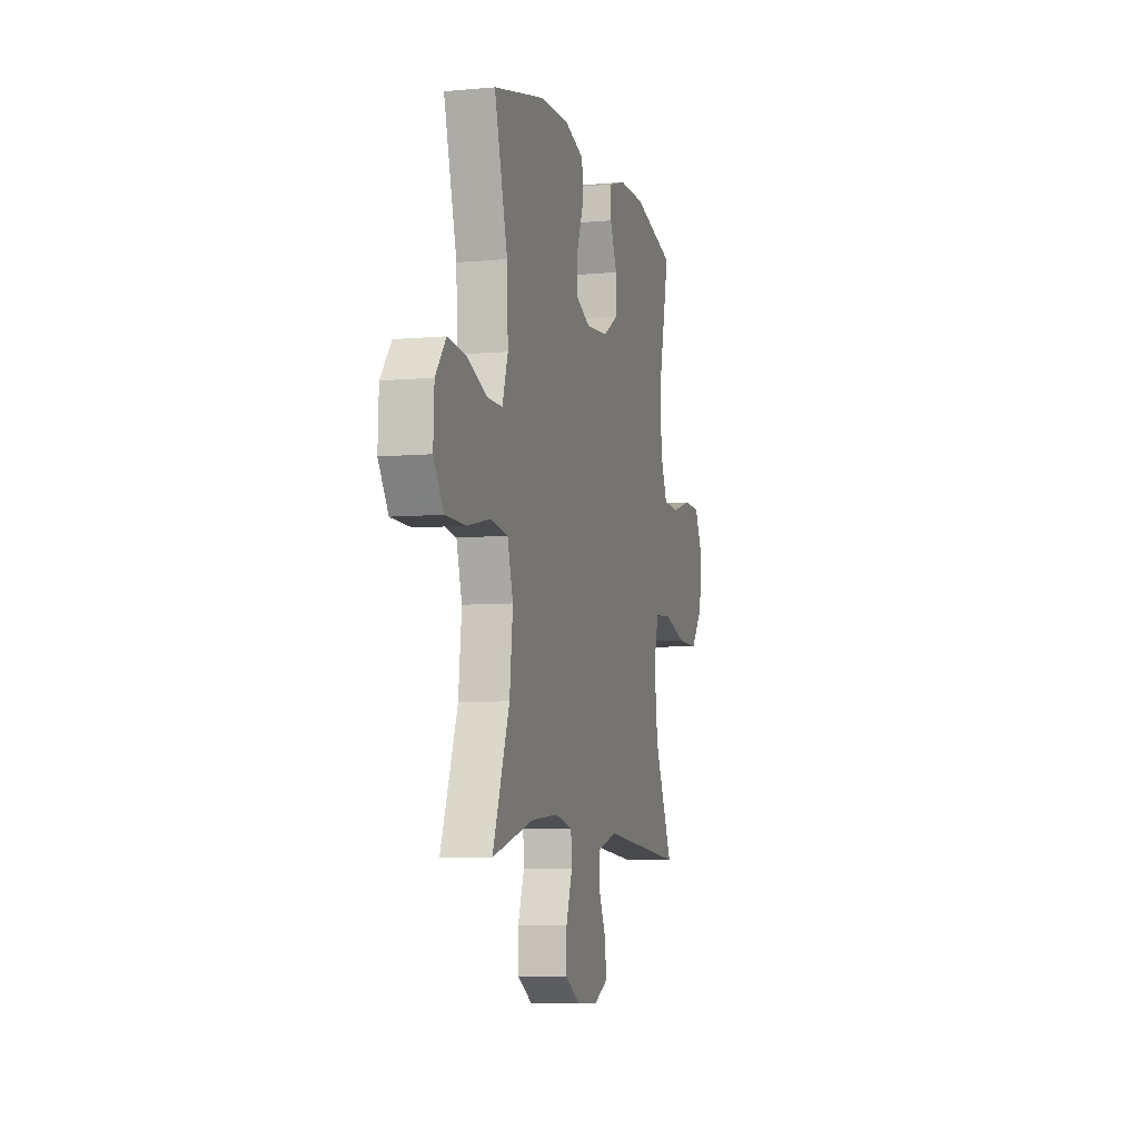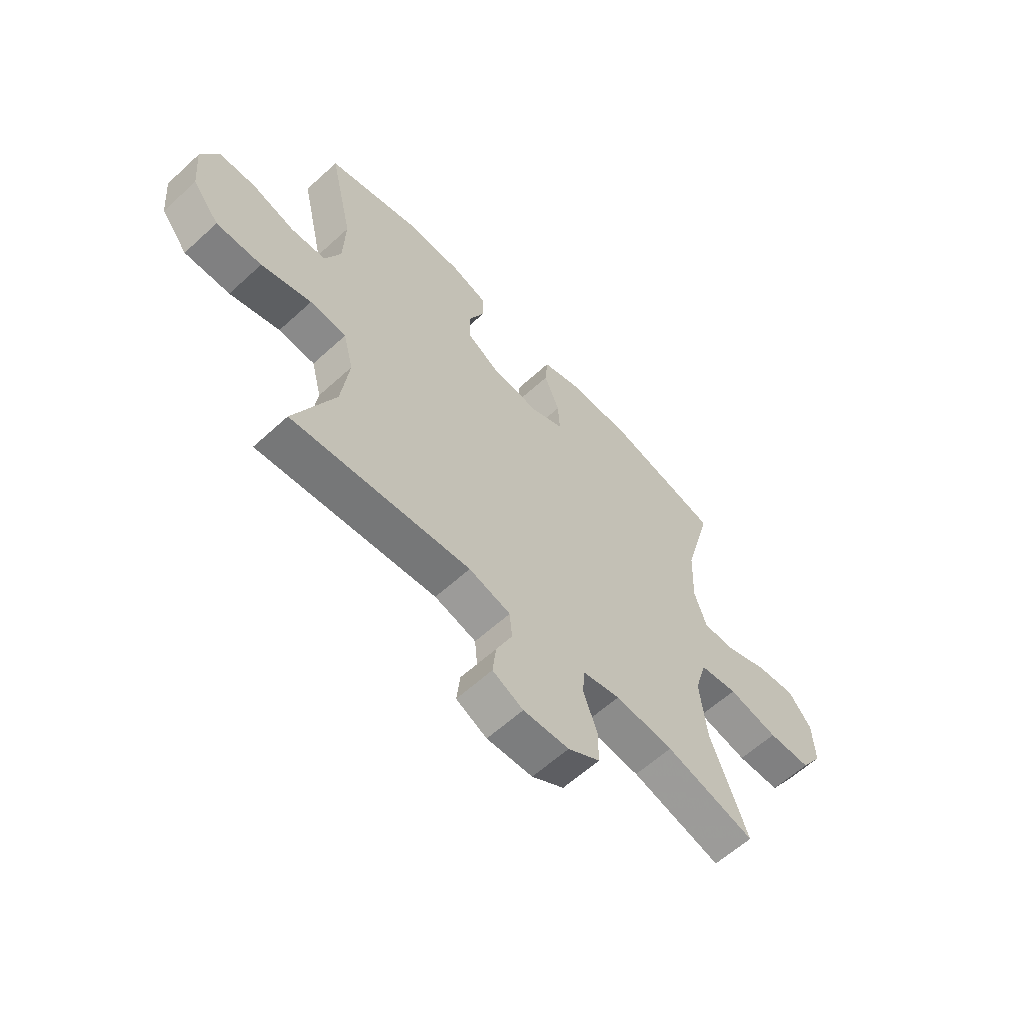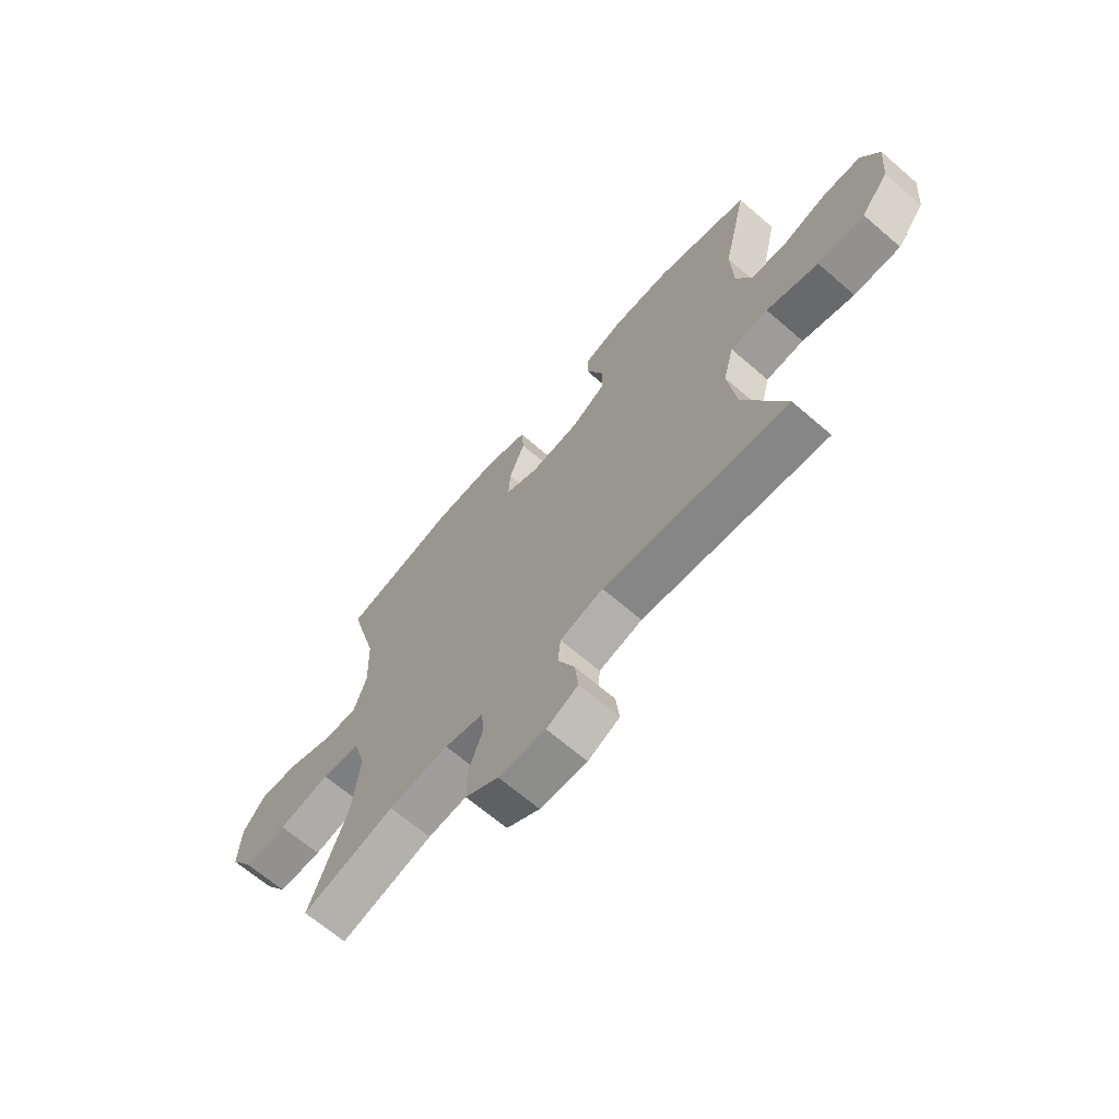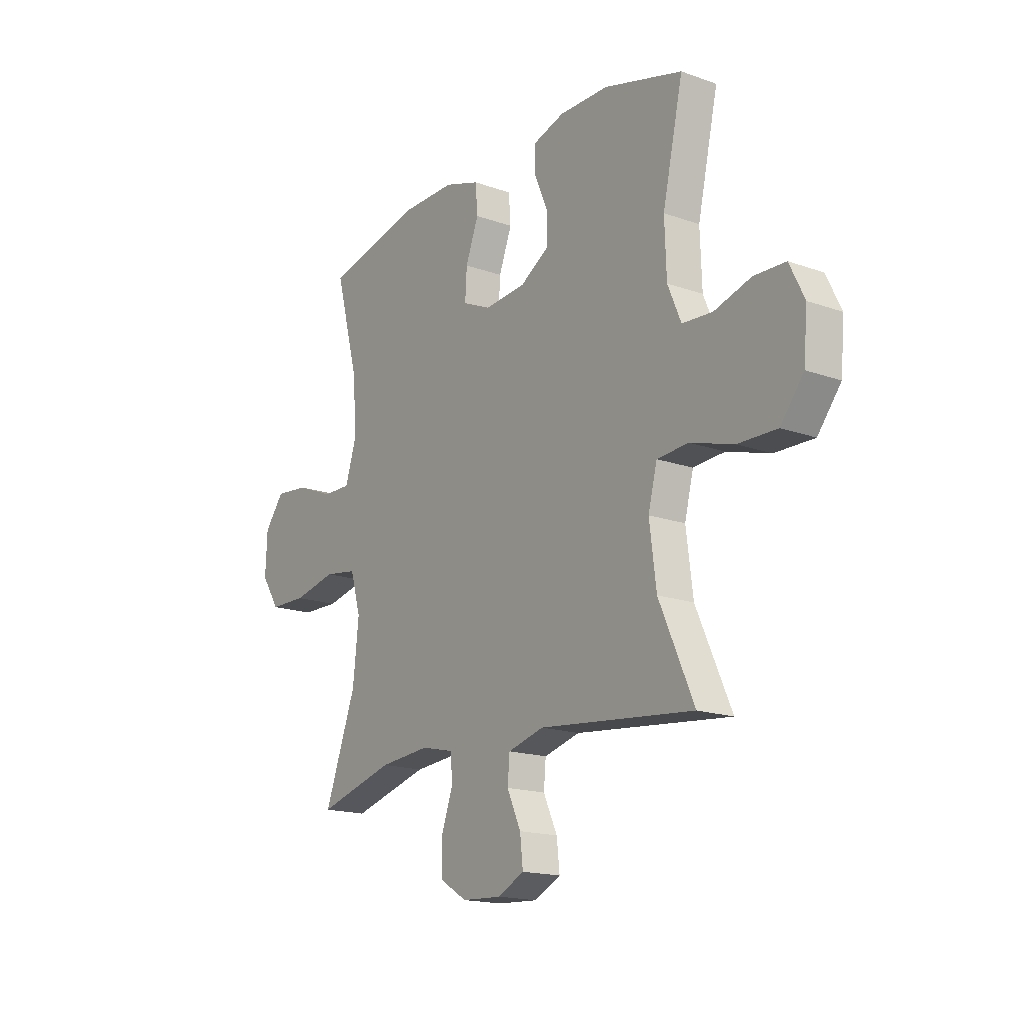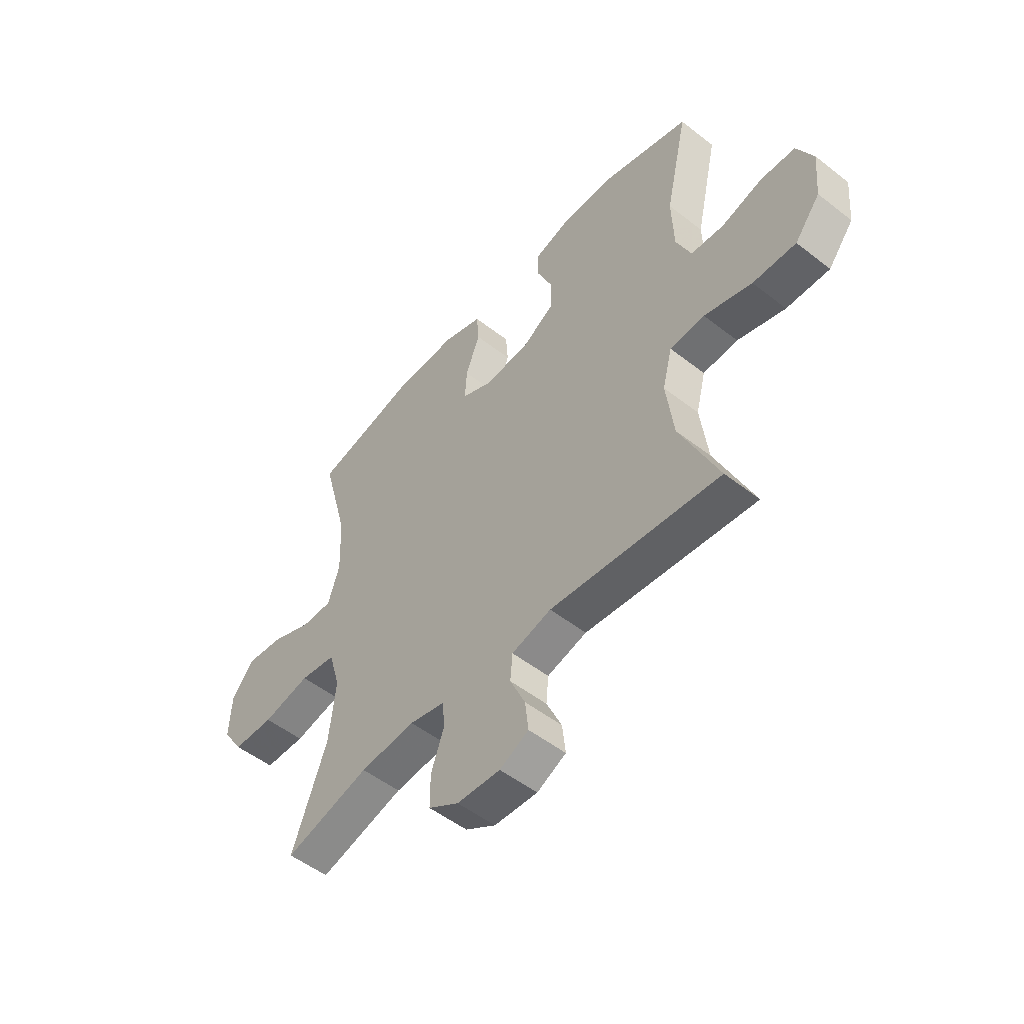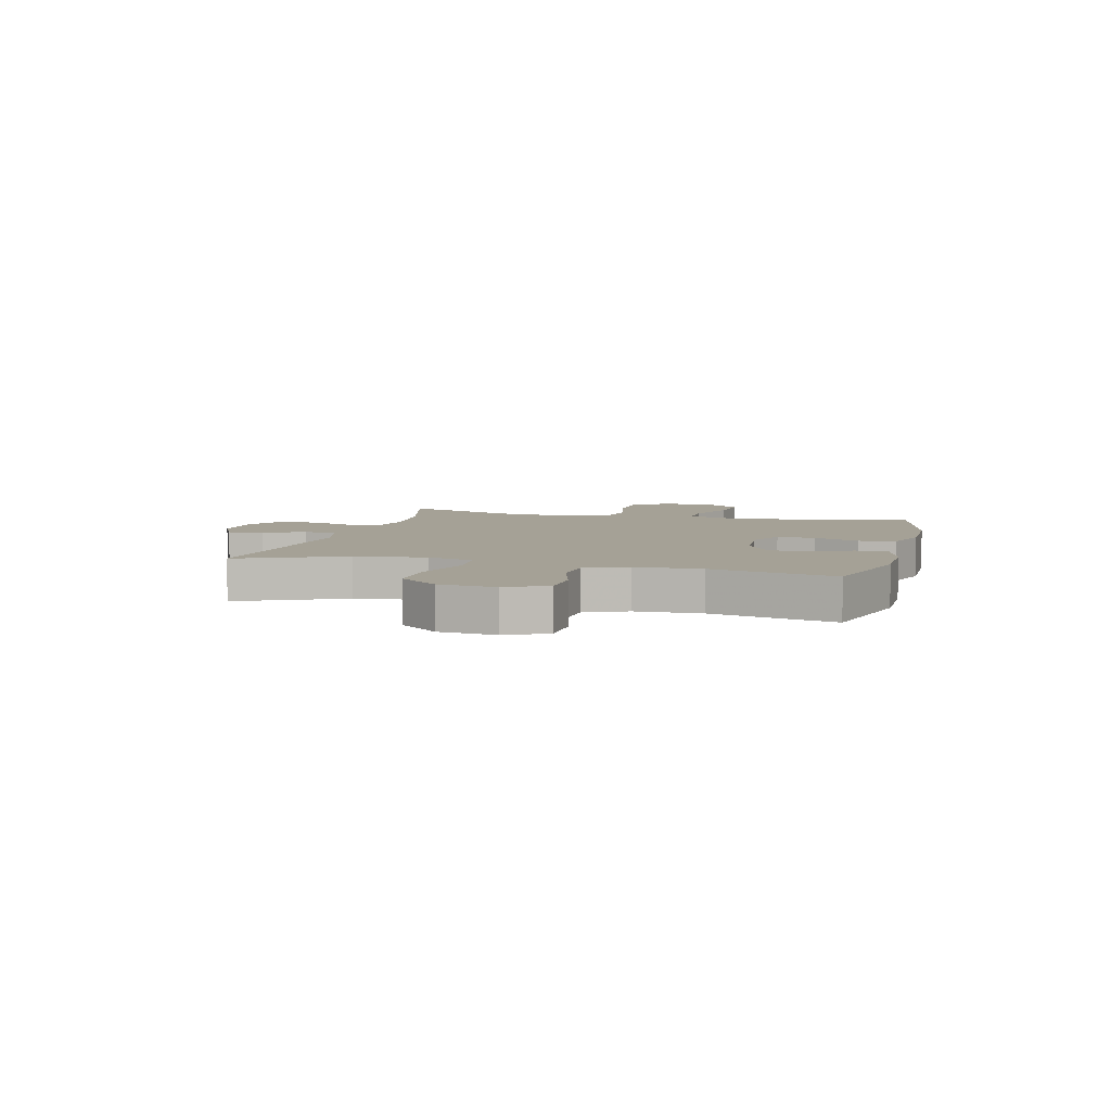
<metadata>
{"format":"obj","ext":"obj","renderer":"f3d","projection":"perspective","resolution":1024,"background":"white","views":[{"elev":-6.6,"azim":105.1,"up":"+Z"},{"elev":-61.0,"azim":-47.0,"up":"+Z"},{"elev":-67.1,"azim":-130.8,"up":"+Z"},{"elev":-17.1,"azim":-125.5,"up":"+Z"},{"elev":-51.7,"azim":-130.2,"up":"+Z"},{"elev":6.1,"azim":-75.4,"up":"+Y"}]}
</metadata>
<code>
v -0.5 0.07 0.5
v -0.312 0.07 0.553
v -0.194 0.07 0.554
v -0.119 0.07 0.531
v -0.118 0.07 0.474
v -0.15 0.07 0.4
v -0.151 0.07 0.331
v -0.082 0.07 0.289
v 0.017 0.07 0.281
v 0.085 0.07 0.312
v 0.081 0.07 0.38
v 0.05 0.07 0.461
v 0.055 0.07 0.526
v 0.14 0.07 0.554
v 0.271 0.07 0.553
v 0.5 0.07 0.5
v 0.442 0.07 0.284
v 0.437 0.07 0.161
v 0.462 0.07 0.083
v 0.529 0.07 0.084
v 0.618 0.07 0.12
v 0.699 0.07 0.129
v 0.746 0.07 0.069
v 0.75 0.07 -0.024
v 0.706 0.07 -0.091
v 0.617 0.07 -0.093
v 0.514 0.07 -0.071
v 0.436 0.07 -0.083
v 0.411 0.07 -0.169
v 0.425 0.07 -0.298
v 0.5 0.07 -0.5
v 0.316 0.07 -0.45
v 0.196 0.07 -0.44
v 0.118 0.07 -0.458
v 0.114 0.07 -0.515
v 0.142 0.07 -0.593
v 0.142 0.07 -0.663
v 0.076 0.07 -0.703
v -0.018 0.07 -0.708
v -0.081 0.07 -0.677
v -0.074 0.07 -0.614
v -0.041 0.07 -0.542
v -0.046 0.07 -0.485
v -0.132 0.07 -0.462
v -0.5 0.07 -0.5
v -0.417 0.07 -0.314
v -0.401 0.07 -0.188
v -0.422 0.07 -0.106
v -0.497 0.07 -0.101
v -0.6 0.07 -0.132
v -0.693 0.07 -0.134
v -0.748 0.07 -0.065
v -0.757 0.07 0.035
v -0.722 0.07 0.107
v -0.647 0.07 0.11
v -0.559 0.07 0.084
v -0.487 0.07 0.089
v -0.455 0.07 0.164
v -0.451 0.07 0.281
v -0.5 0 0.5
v -0.312 0 0.553
v -0.194 0 0.554
v -0.119 0 0.531
v -0.118 0 0.474
v -0.15 0 0.4
v -0.151 0 0.331
v -0.082 0 0.289
v 0.017 0 0.281
v 0.085 0 0.312
v 0.081 0 0.38
v 0.05 0 0.461
v 0.055 0 0.526
v 0.14 0 0.554
v 0.271 0 0.553
v 0.5 0 0.5
v 0.442 0 0.284
v 0.437 0 0.161
v 0.462 0 0.083
v 0.529 0 0.084
v 0.618 0 0.12
v 0.699 0 0.129
v 0.746 0 0.069
v 0.75 0 -0.024
v 0.706 0 -0.091
v 0.617 0 -0.093
v 0.514 0 -0.071
v 0.436 0 -0.083
v 0.411 0 -0.169
v 0.425 0 -0.298
v 0.5 0 -0.5
v 0.316 0 -0.45
v 0.196 0 -0.44
v 0.118 0 -0.458
v 0.114 0 -0.515
v 0.142 0 -0.593
v 0.142 0 -0.663
v 0.076 0 -0.703
v -0.018 0 -0.708
v -0.081 0 -0.677
v -0.074 0 -0.614
v -0.041 0 -0.542
v -0.046 0 -0.485
v -0.132 0 -0.462
v -0.5 0 -0.5
v -0.417 0 -0.314
v -0.401 0 -0.188
v -0.422 0 -0.106
v -0.497 0 -0.101
v -0.6 0 -0.132
v -0.693 0 -0.134
v -0.748 0 -0.065
v -0.757 0 0.035
v -0.722 0 0.107
v -0.647 0 0.11
v -0.559 0 0.084
v -0.487 0 0.089
v -0.455 0 0.164
v -0.451 0 0.281
f 54 55 56
f 53 54 56
f 52 53 56
f 51 52 56
f 50 51 56
f 49 50 56
f 48 49 56 57
f 44 45 46
f 43 44 46 47
f 40 41 42
f 39 40 42
f 38 39 42
f 37 38 42
f 36 37 42
f 35 36 42
f 34 35 42 43
f 43 47 48
f 34 43 48
f 33 34 48
f 30 31 32
f 48 57 58
f 33 48 58
f 32 33 58
f 30 32 58
f 29 30 58
f 25 26 27
f 24 25 27
f 23 24 27
f 22 23 27
f 21 22 27
f 20 21 27
f 15 16 17
f 14 15 17
f 13 14 17
f 12 13 17
f 11 12 17
f 10 11 17 18
f 9 10 18 19
f 4 5 6
f 3 4 6
f 2 3 6
f 1 2 6
f 59 1 6
f 59 6 7
f 59 7 8
f 58 59 8
f 29 58 8
f 28 29 8
f 19 20 27 28
f 8 9 19 28
f 115 114 113
f 115 113 112
f 115 112 111
f 115 111 110
f 115 110 109
f 115 109 108
f 116 115 108 107
f 105 104 103
f 106 105 103 102
f 101 100 99
f 101 99 98
f 101 98 97
f 101 97 96
f 101 96 95
f 101 95 94
f 102 101 94 93
f 107 106 102
f 107 102 93
f 107 93 92
f 91 90 89
f 117 116 107
f 117 107 92
f 117 92 91
f 117 91 89
f 117 89 88
f 86 85 84
f 86 84 83
f 86 83 82
f 86 82 81
f 86 81 80
f 86 80 79
f 76 75 74
f 76 74 73
f 76 73 72
f 76 72 71
f 76 71 70
f 77 76 70 69
f 78 77 69 68
f 65 64 63
f 65 63 62
f 65 62 61
f 65 61 60
f 65 60 118
f 66 65 118
f 67 66 118
f 67 118 117
f 67 117 88
f 67 88 87
f 87 86 79 78
f 87 78 68 67
f 1 60 61 2
f 2 61 62 3
f 3 62 63 4
f 4 63 64 5
f 5 64 65 6
f 6 65 66 7
f 7 66 67 8
f 8 67 68 9
f 9 68 69 10
f 10 69 70 11
f 11 70 71 12
f 12 71 72 13
f 13 72 73 14
f 14 73 74 15
f 15 74 75 16
f 16 75 76 17
f 17 76 77 18
f 18 77 78 19
f 19 78 79 20
f 20 79 80 21
f 21 80 81 22
f 22 81 82 23
f 23 82 83 24
f 24 83 84 25
f 25 84 85 26
f 26 85 86 27
f 27 86 87 28
f 28 87 88 29
f 29 88 89 30
f 30 89 90 31
f 31 90 91 32
f 32 91 92 33
f 33 92 93 34
f 34 93 94 35
f 35 94 95 36
f 36 95 96 37
f 37 96 97 38
f 38 97 98 39
f 39 98 99 40
f 40 99 100 41
f 41 100 101 42
f 42 101 102 43
f 43 102 103 44
f 44 103 104 45
f 45 104 105 46
f 46 105 106 47
f 47 106 107 48
f 48 107 108 49
f 49 108 109 50
f 50 109 110 51
f 51 110 111 52
f 52 111 112 53
f 53 112 113 54
f 54 113 114 55
f 55 114 115 56
f 56 115 116 57
f 57 116 117 58
f 58 117 118 59
f 59 118 60 1

</code>
